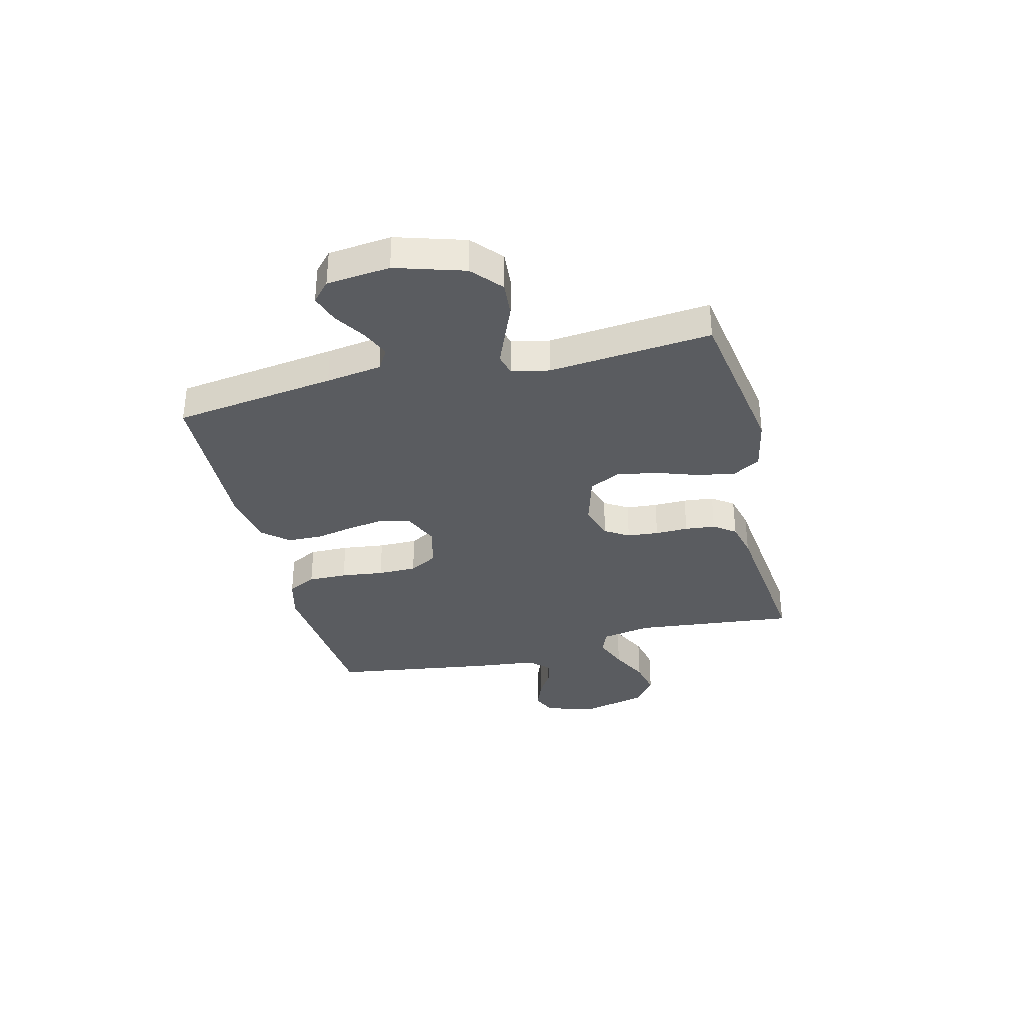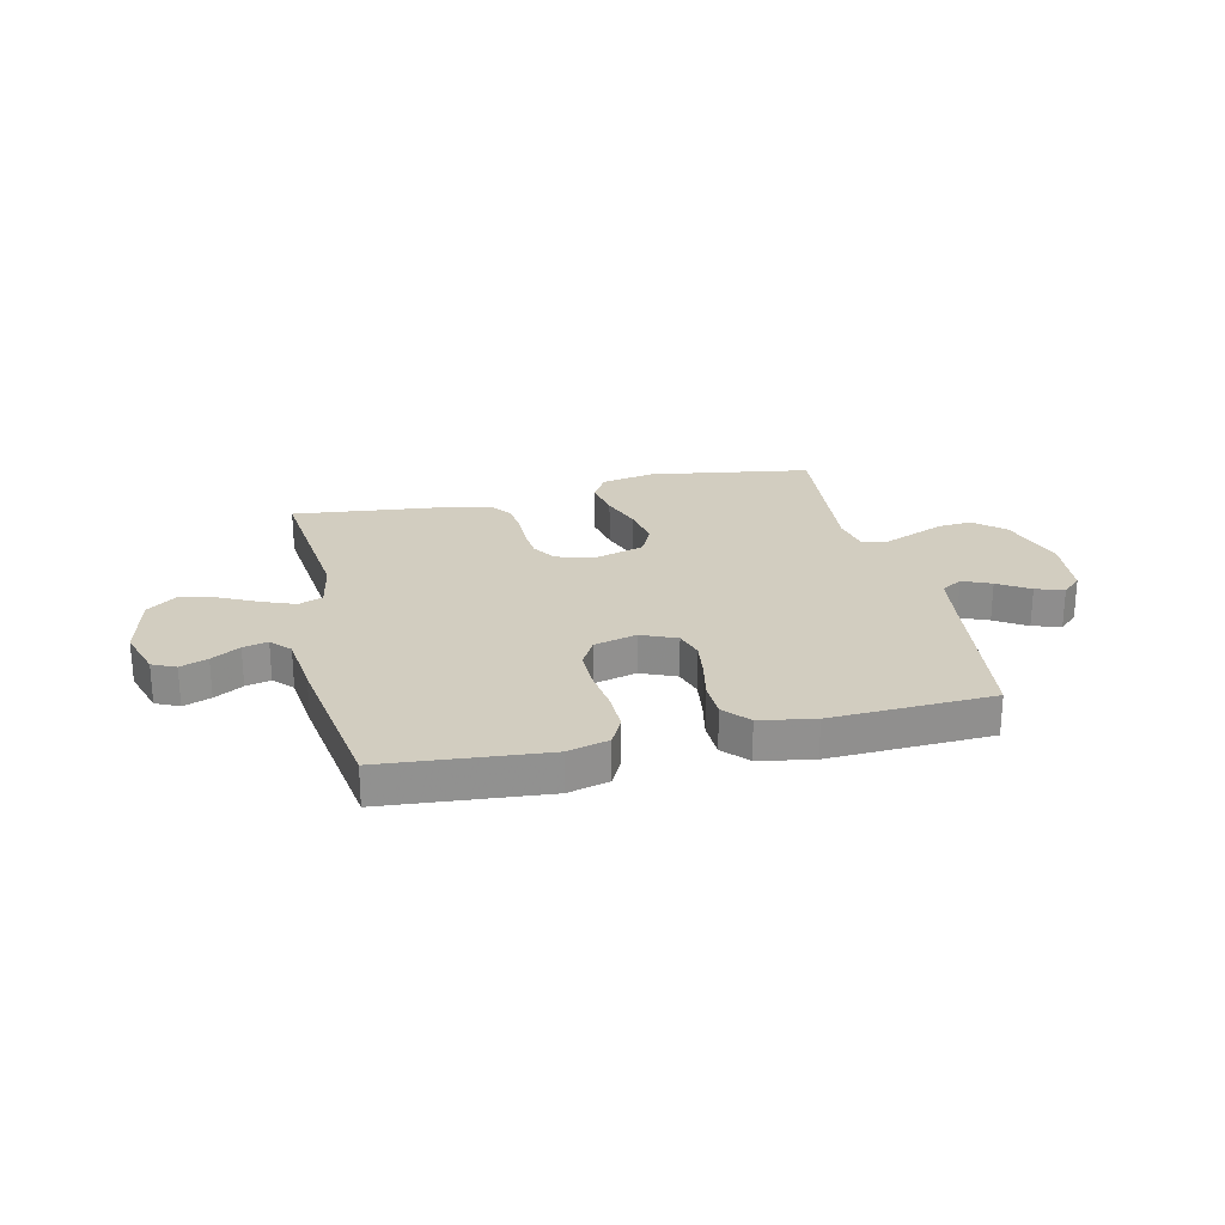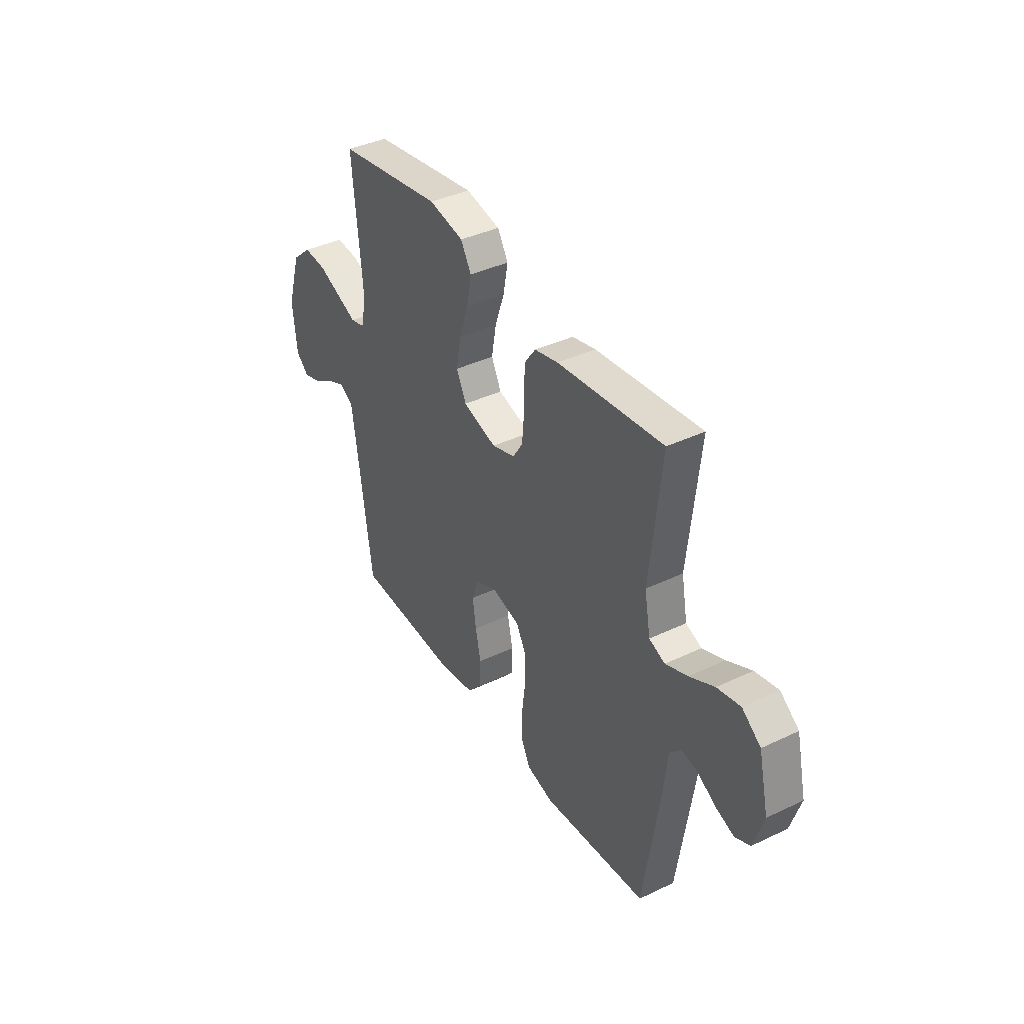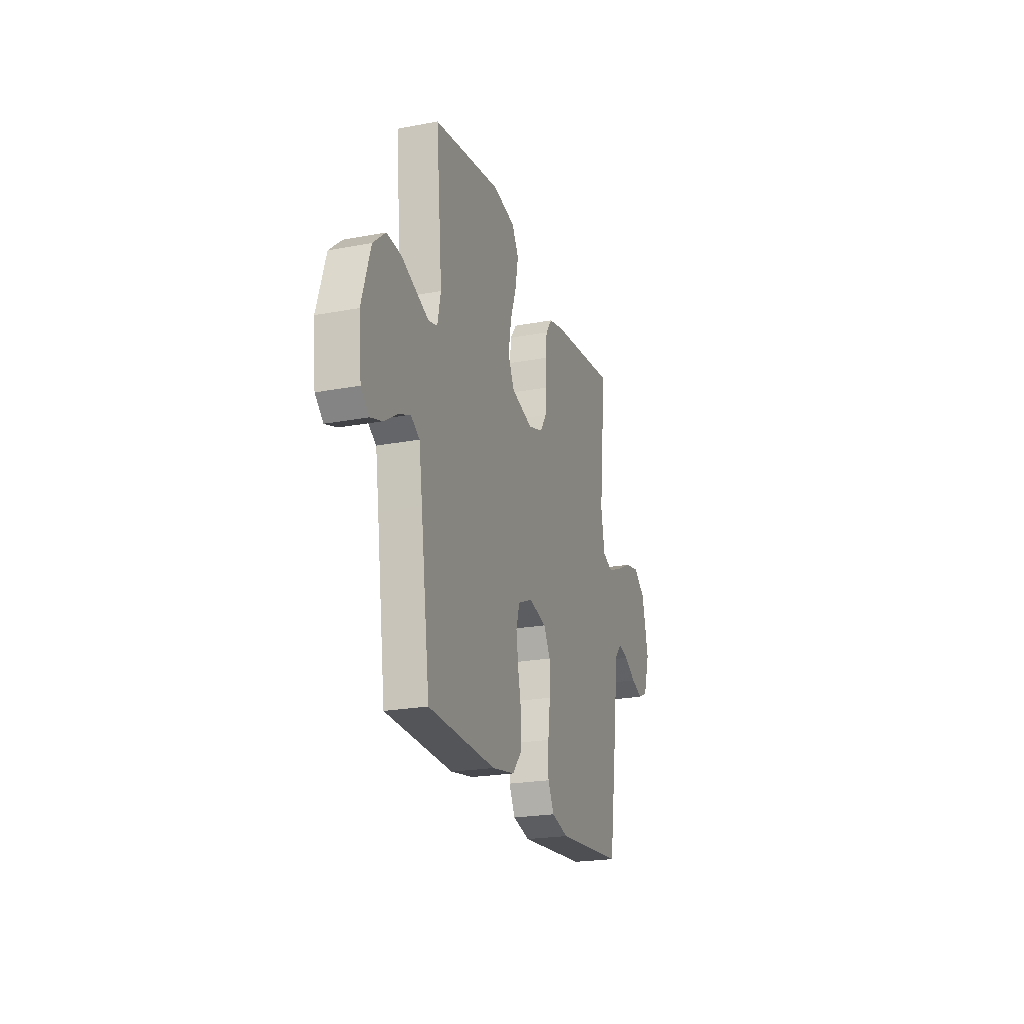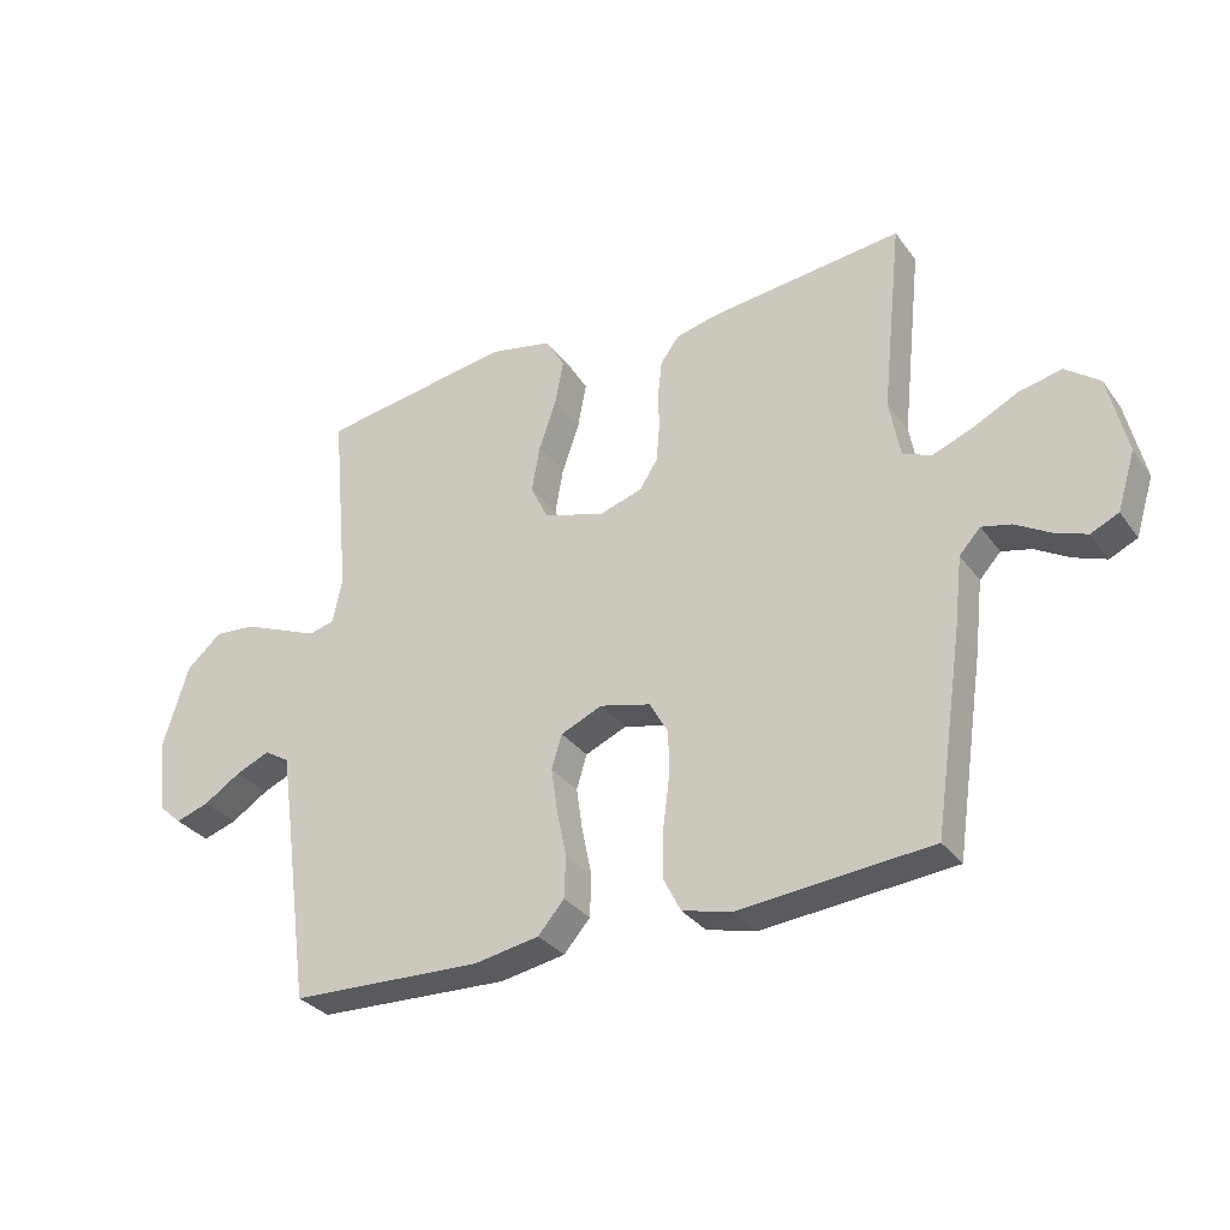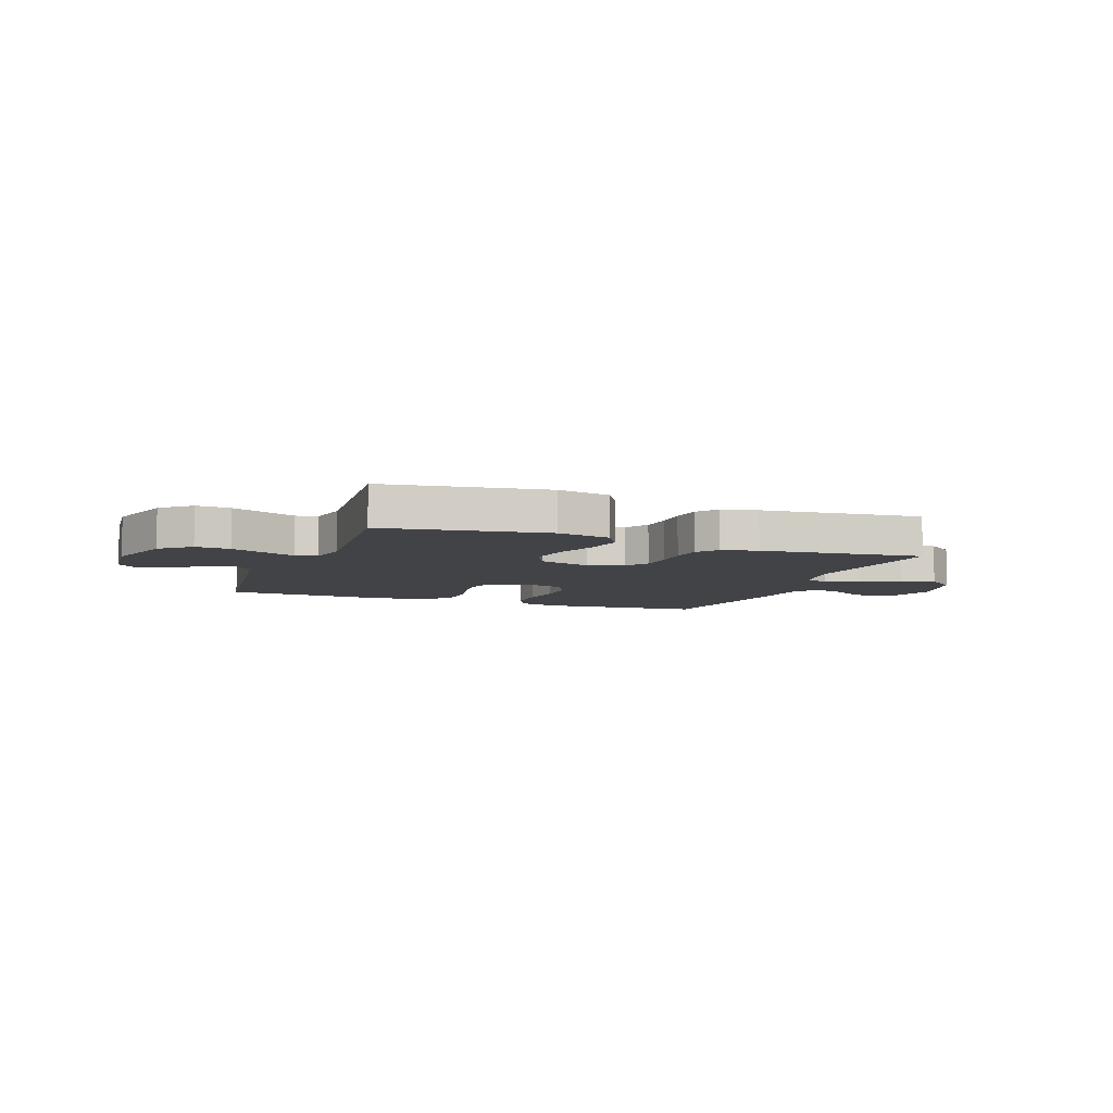
<metadata>
{"format":"obj","ext":"obj","renderer":"f3d","projection":"perspective","resolution":1024,"background":"white","views":[{"elev":-34.3,"azim":-76.0,"up":"+Y"},{"elev":24.6,"azim":166.9,"up":"+Y"},{"elev":39.4,"azim":59.3,"up":"+Z"},{"elev":-22.6,"azim":-72.0,"up":"+Z"},{"elev":-31.6,"azim":29.9,"up":"+Z"},{"elev":-7.2,"azim":-20.8,"up":"+Y"}]}
</metadata>
<code>
v -0.5 0.07 -0.5
v -0.541 0.07 -0.2
v -0.556 0.07 -0.097
v -0.595 0.07 -0.073
v -0.648 0.07 -0.096
v -0.706 0.07 -0.133
v -0.758 0.07 -0.15
v -0.794 0.07 -0.117
v -0.806 0.07 0
v -0.767 0.07 0.127
v -0.712 0.07 0.175
v -0.648 0.07 0.17
v -0.583 0.07 0.143
v -0.527 0.07 0.12
v -0.487 0.07 0.13
v -0.472 0.07 0.2
v -0.5 0.07 0.5
v -0.2 0.07 0.548
v -0.101 0.07 0.528
v -0.071 0.07 0.477
v -0.084 0.07 0.407
v -0.111 0.07 0.329
v -0.124 0.07 0.255
v -0.096 0.07 0.198
v 0 0.07 0.17
v 0.066 0.07 0.191
v 0.094 0.07 0.235
v 0.099 0.07 0.293
v 0.098 0.07 0.354
v 0.104 0.07 0.41
v 0.133 0.07 0.45
v 0.2 0.07 0.466
v 0.5 0.07 0.5
v 0.468 0.07 0.2
v 0.485 0.07 0.108
v 0.53 0.07 0.09
v 0.593 0.07 0.115
v 0.663 0.07 0.15
v 0.729 0.07 0.164
v 0.782 0.07 0.124
v 0.811 0.07 0
v 0.783 0.07 -0.09
v 0.74 0.07 -0.11
v 0.689 0.07 -0.091
v 0.636 0.07 -0.06
v 0.59 0.07 -0.049
v 0.557 0.07 -0.085
v 0.544 0.07 -0.2
v 0.5 0.07 -0.5
v 0.2 0.07 -0.527
v 0.124 0.07 -0.507
v 0.097 0.07 -0.454
v 0.098 0.07 -0.382
v 0.108 0.07 -0.303
v 0.108 0.07 -0.231
v 0.079 0.07 -0.179
v 0 0.07 -0.159
v -0.065 0.07 -0.187
v -0.081 0.07 -0.24
v -0.071 0.07 -0.309
v -0.056 0.07 -0.381
v -0.058 0.07 -0.447
v -0.099 0.07 -0.494
v -0.2 0.07 -0.512
v -0.5 0 -0.5
v -0.541 0 -0.2
v -0.556 0 -0.097
v -0.595 0 -0.073
v -0.648 0 -0.096
v -0.706 0 -0.133
v -0.758 0 -0.15
v -0.794 0 -0.117
v -0.806 0 0
v -0.767 0 0.127
v -0.712 0 0.175
v -0.648 0 0.17
v -0.583 0 0.143
v -0.527 0 0.12
v -0.487 0 0.13
v -0.472 0 0.2
v -0.5 0 0.5
v -0.2 0 0.548
v -0.101 0 0.528
v -0.071 0 0.477
v -0.084 0 0.407
v -0.111 0 0.329
v -0.124 0 0.255
v -0.096 0 0.198
v 0 0 0.17
v 0.066 0 0.191
v 0.094 0 0.235
v 0.099 0 0.293
v 0.098 0 0.354
v 0.104 0 0.41
v 0.133 0 0.45
v 0.2 0 0.466
v 0.5 0 0.5
v 0.468 0 0.2
v 0.485 0 0.108
v 0.53 0 0.09
v 0.593 0 0.115
v 0.663 0 0.15
v 0.729 0 0.164
v 0.782 0 0.124
v 0.811 0 0
v 0.783 0 -0.09
v 0.74 0 -0.11
v 0.689 0 -0.091
v 0.636 0 -0.06
v 0.59 0 -0.049
v 0.557 0 -0.085
v 0.544 0 -0.2
v 0.5 0 -0.5
v 0.2 0 -0.527
v 0.124 0 -0.507
v 0.097 0 -0.454
v 0.098 0 -0.382
v 0.108 0 -0.303
v 0.108 0 -0.231
v 0.079 0 -0.179
v 0 0 -0.159
v -0.065 0 -0.187
v -0.081 0 -0.24
v -0.071 0 -0.309
v -0.056 0 -0.381
v -0.058 0 -0.447
v -0.099 0 -0.494
v -0.2 0 -0.512
f 63 64 1 2
f 60 61 62 63
f 59 60 63 2
f 58 59 2 3
f 57 58 3 4
f 51 52 53 54
f 51 54 55
f 50 51 55
f 47 48 49 50
f 47 50 55
f 46 47 55 56
f 42 43 44 45
f 42 45 46
f 41 42 46
f 40 41 46
f 37 38 39 40
f 36 37 40 46
f 35 36 46 56
f 31 32 33 34
f 28 29 30 31
f 27 28 31 34
f 26 27 34 35
f 19 20 21 22
f 19 22 23
f 16 17 18 19
f 15 16 19 23
f 10 11 12 13
f 10 13 14
f 9 10 14
f 8 9 14 15
f 5 6 7 8
f 4 5 8 15
f 26 35 56 57
f 25 26 57 4
f 24 25 4 15
f 15 23 24
f 66 65 128 127
f 127 126 125 124
f 66 127 124 123
f 67 66 123 122
f 68 67 122 121
f 118 117 116 115
f 119 118 115
f 119 115 114
f 114 113 112 111
f 119 114 111
f 120 119 111 110
f 109 108 107 106
f 110 109 106
f 110 106 105
f 110 105 104
f 104 103 102 101
f 110 104 101 100
f 120 110 100 99
f 98 97 96 95
f 95 94 93 92
f 98 95 92 91
f 99 98 91 90
f 86 85 84 83
f 87 86 83
f 83 82 81 80
f 87 83 80 79
f 77 76 75 74
f 78 77 74
f 78 74 73
f 79 78 73 72
f 72 71 70 69
f 79 72 69 68
f 121 120 99 90
f 68 121 90 89
f 79 68 89 88
f 88 87 79
f 1 65 66 2
f 2 66 67 3
f 3 67 68 4
f 4 68 69 5
f 5 69 70 6
f 6 70 71 7
f 7 71 72 8
f 8 72 73 9
f 9 73 74 10
f 10 74 75 11
f 11 75 76 12
f 12 76 77 13
f 13 77 78 14
f 14 78 79 15
f 15 79 80 16
f 16 80 81 17
f 17 81 82 18
f 18 82 83 19
f 19 83 84 20
f 20 84 85 21
f 21 85 86 22
f 22 86 87 23
f 23 87 88 24
f 24 88 89 25
f 25 89 90 26
f 26 90 91 27
f 27 91 92 28
f 28 92 93 29
f 29 93 94 30
f 30 94 95 31
f 31 95 96 32
f 32 96 97 33
f 33 97 98 34
f 34 98 99 35
f 35 99 100 36
f 36 100 101 37
f 37 101 102 38
f 38 102 103 39
f 39 103 104 40
f 40 104 105 41
f 41 105 106 42
f 42 106 107 43
f 43 107 108 44
f 44 108 109 45
f 45 109 110 46
f 46 110 111 47
f 47 111 112 48
f 48 112 113 49
f 49 113 114 50
f 50 114 115 51
f 51 115 116 52
f 52 116 117 53
f 53 117 118 54
f 54 118 119 55
f 55 119 120 56
f 56 120 121 57
f 57 121 122 58
f 58 122 123 59
f 59 123 124 60
f 60 124 125 61
f 61 125 126 62
f 62 126 127 63
f 63 127 128 64
f 64 128 65 1

</code>
